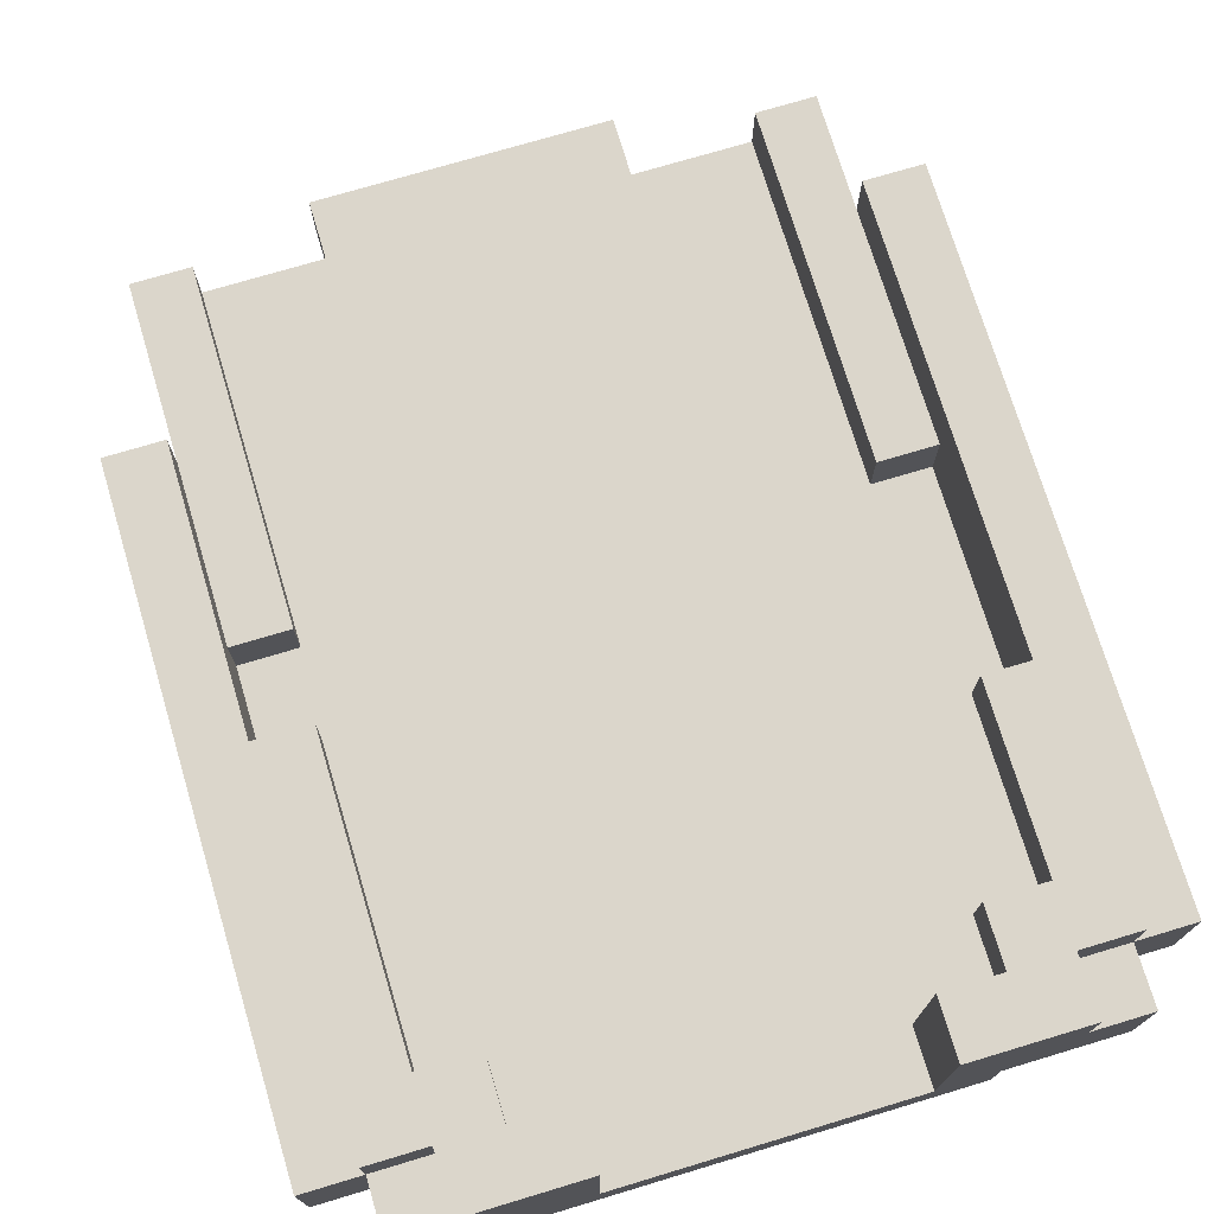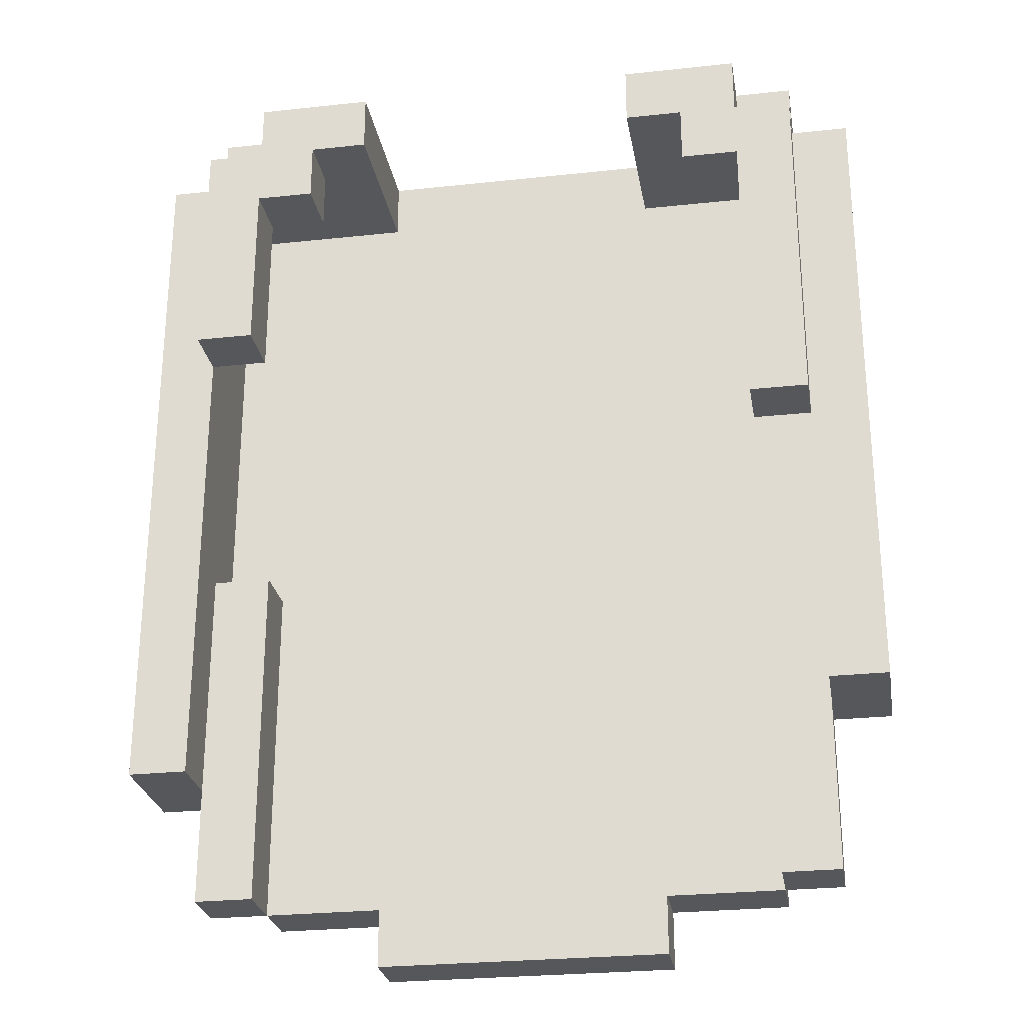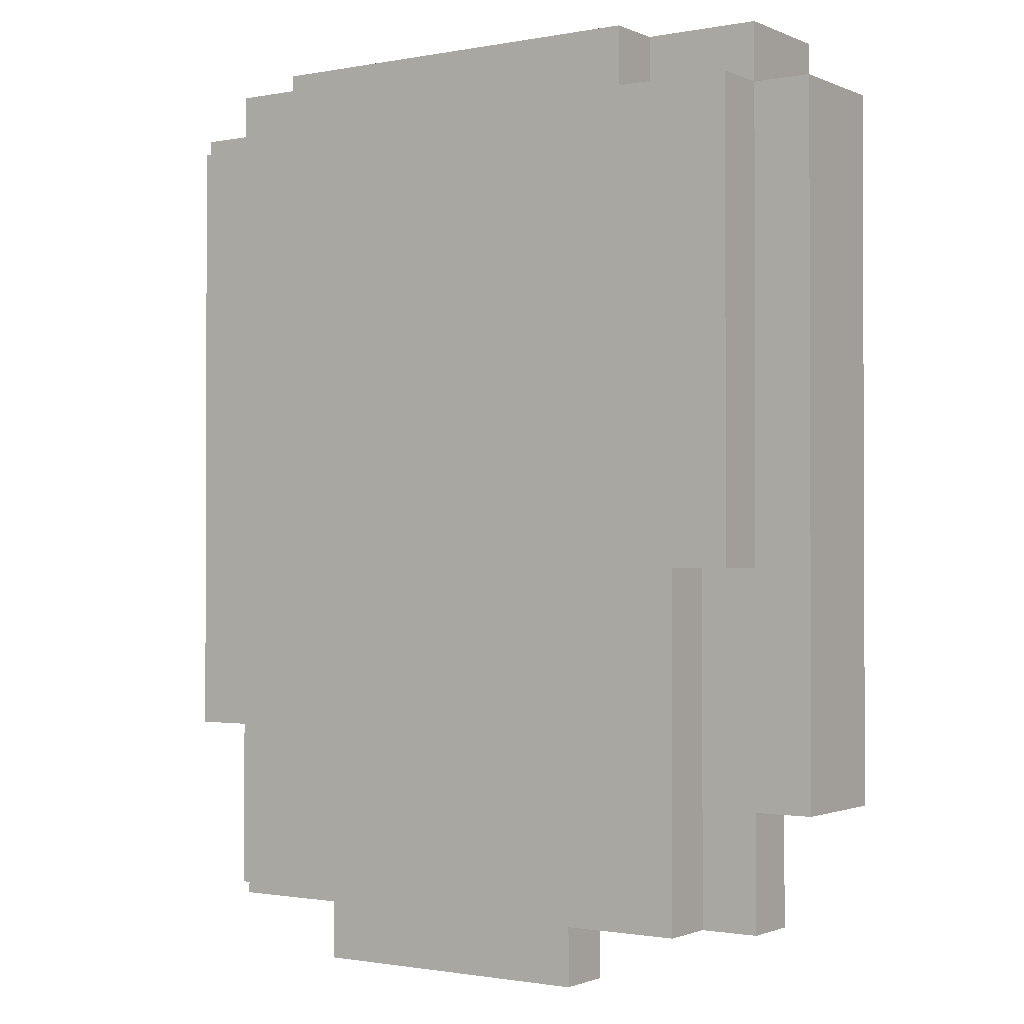
<metadata>
{"format":"obj","ext":"obj","renderer":"f3d","projection":"perspective","resolution":1024,"background":"white","views":[{"elev":73.5,"azim":163.3,"up":"+Z"},{"elev":-26.7,"azim":9.6,"up":"+Y"},{"elev":-1.2,"azim":-145.8,"up":"+Y"}]}
</metadata>
<code>
o
v -1.2 0.5 0.6
v -1.2 0.5 0.5
v -1.2 0.5 0.4
v -1.2 0.7 0.5
v -1.2 0.7 0.4
v -1.2 0.8 0.5
v -1.2 0.8 0.4
v -1.2 1.1 0.6
v -1.2 1.1 0.5
v -1.2 1.7 0.6
v -1.2 1.7 0.4
v -1.1 0.3 0.5
v -1.1 0.3 0.4
v -1.1 0.5 0.5
v -1.1 0.5 0.4
v -1.1 0.9 0.4
v -1.1 0.9 0.3
v -1.1 1.3 0.7
v -1.1 1.3 0.6
v -1.1 1.7 0.7
v -1.1 1.7 0.6
v -1.1 1.7 0.4
v -1.1 1.7 0.3
v -1.1 1.8 0.6
v -1.1 1.8 0.4
v -1 0.3 0.4
v -1 0.3 0.3
v -1 0.5 0.4
v -1 0.5 0.3
v -1 0.9 0.4
v -1 0.9 0.3
v -1 1.7 0.7
v -1 1.7 0.6
v -1 1.8 0.7
v -1 1.8 0.6
v -0.9 1.7 0.4
v -0.9 1.7 0.3
v -0.9 1.8 0.4
v -0.9 1.8 0.3
v -0.8 0.2 0.4
v -0.8 0.2 0.3
v -0.8 0.3 0.4
v -0.8 0.3 0.3
v -0.3 1.7 0.7
v -0.3 1.7 0.4
v -0.3 1.8 0.7
v -0.3 1.8 0.4
v -0.2 1.6 0.7
v -0.2 1.6 0.6
v -0.2 1.7 0.7
v -0.2 1.7 0.6
v -0.1 0.3 0.5
v -0.1 0.3 0.4
v -0.1 0.4 0.5
v -0.1 0.4 0.4
v -0.1 0.7 0.5
v -0.1 0.7 0.4
v -0.1 0.8 0.5
v -0.1 0.8 0.4
v -0.1 0.9 0.5
v -0.1 0.9 0.4
v -0.1 1.1 0.7
v -0.1 1.1 0.6
v -0.1 1.6 0.7
v -0.1 1.6 0.6
v 0 0.6 0.6
v 0 0.6 0.5
v 0 0.7 0.5
v 0 0.8 0.5
v 0 0.9 0.6
v 0 0.9 0.5
v 0 0.9 0.4
v 0 1 0.4
v 0 1.1 0.6
v 0 1.2 0.5
v 0 1.2 0.4
v 0 1.7 0.6
v 0 1.7 0.4
v -1.1 0.5 0.6
v -1.1 0.5 0.5
v -1.1 0.9 0.5
v -1.1 0.9 0.4
v -1.1 1.1 0.6
v -1.1 1.1 0.5
v -1.1 1.3 0.6
v -1.1 1.7 0.6
v -1.1 1.7 0.4
v -1 0.3 0.5
v -1 0.3 0.4
v -1 0.5 0.4
v -1 0.9 0.5
v -1 0.9 0.4
v -1 1.3 0.7
v -1 1.3 0.6
v -1 1.6 0.7
v -1 1.6 0.6
v -0.9 1.6 0.7
v -0.9 1.6 0.6
v -0.9 1.7 0.7
v -0.9 1.7 0.6
v -0.8 1.7 0.7
v -0.8 1.7 0.4
v -0.8 1.8 0.7
v -0.8 1.8 0.4
v -0.3 0.2 0.4
v -0.3 0.2 0.3
v -0.3 0.3 0.4
v -0.3 0.3 0.3
v -0.2 1.7 0.4
v -0.2 1.7 0.3
v -0.2 1.8 0.4
v -0.2 1.8 0.3
v -0.1 0.3 0.4
v -0.1 0.3 0.3
v -0.1 0.4 0.4
v -0.1 0.4 0.3
v -0.1 0.7 0.4
v -0.1 0.7 0.3
v -0.1 0.8 0.4
v -0.1 0.9 0.4
v -0.1 0.9 0.3
v -0.1 1.7 0.7
v -0.1 1.7 0.6
v -0.1 1.8 0.7
v -0.1 1.8 0.6
v 0 0.3 0.5
v 0 0.3 0.4
v 0 0.4 0.5
v 0 0.4 0.4
v 0 0.6 0.5
v 0 0.6 0.4
v 0 0.9 0.4
v 0 0.9 0.3
v 0 1 0.4
v 0 1 0.3
v 0 1.1 0.7
v 0 1.1 0.6
v 0 1.2 0.4
v 0 1.7 0.7
v 0 1.7 0.6
v 0 1.7 0.4
v 0 1.7 0.3
v 0 1.8 0.6
v 0 1.8 0.4
v 0.1 0.6 0.6
v 0.1 0.6 0.4
v 0.1 0.9 0.6
v 0.1 0.9 0.5
v 0.1 1.2 0.5
v 0.1 1.2 0.4
v 0.1 1.7 0.6
v 0.1 1.7 0.4
v -1.1 1.3 0.7
v -1.1 1.7 0.7
v -1 1.3 0.7
v -1 1.6 0.7
v -1 1.7 0.7
v -1 1.8 0.7
v -0.9 1.6 0.7
v -0.9 1.7 0.7
v -0.8 1.7 0.7
v -0.8 1.8 0.7
v -0.3 1.7 0.7
v -0.3 1.8 0.7
v -0.2 1.6 0.7
v -0.2 1.7 0.7
v -0.1 1.1 0.7
v -0.1 1.6 0.7
v -0.1 1.7 0.7
v -0.1 1.8 0.7
v 0 1.1 0.7
v 0 1.7 0.7
v -1.2 0.5 0.6
v -1.2 1.1 0.6
v -1.2 1.7 0.6
v -1.1 0.5 0.6
v -1.1 1.1 0.6
v -1.1 1.3 0.6
v -1.1 1.7 0.6
v -1.1 1.8 0.6
v -1 1.7 0.6
v -1 1.8 0.6
v -0.1 1.7 0.6
v -0.1 1.8 0.6
v 0 0.6 0.6
v 0 0.9 0.6
v 0 1.1 0.6
v 0 1.7 0.6
v 0 1.8 0.6
v 0.1 0.6 0.6
v 0.1 0.9 0.6
v 0.1 1.7 0.6
v -1.1 0.3 0.5
v -1.1 0.5 0.5
v -1.1 0.9 0.5
v -1 0.3 0.5
v -1 0.9 0.5
v -0.1 0.3 0.5
v -0.1 0.4 0.5
v -0.1 0.7 0.5
v -0.1 0.8 0.5
v -0.1 0.9 0.5
v 0 0.3 0.5
v 0 0.4 0.5
v 0 0.6 0.5
v 0 0.7 0.5
v 0 0.8 0.5
v 0 0.9 0.5
v -1.1 0.9 0.4
v -1.1 1.7 0.4
v -1 0.3 0.4
v -1 0.5 0.4
v -1 0.9 0.4
v -0.9 0.3 0.4
v -0.9 0.5 0.4
v -0.9 0.9 0.4
v -0.9 1 0.4
v -0.8 0.2 0.4
v -0.8 0.3 0.4
v -0.8 0.5 0.4
v -0.8 0.6 0.4
v -0.8 0.7 0.4
v -0.8 0.8 0.4
v -0.8 0.9 0.4
v -0.8 1 0.4
v -0.8 1.2 0.4
v -0.8 1.3 0.4
v -0.8 1.4 0.4
v -0.8 1.5 0.4
v -0.8 1.6 0.4
v -0.8 1.7 0.4
v -0.8 1.8 0.4
v -0.7 0.2 0.4
v -0.7 0.5 0.4
v -0.7 0.8 0.4
v -0.7 0.9 0.4
v -0.7 1 0.4
v -0.7 1.2 0.4
v -0.6 0.6 0.4
v -0.6 0.7 0.4
v -0.6 0.8 0.4
v -0.6 0.9 0.4
v -0.6 1 0.4
v -0.6 1.2 0.4
v -0.6 1.4 0.4
v -0.6 1.5 0.4
v -0.5 0.2 0.4
v -0.5 0.5 0.4
v -0.5 0.8 0.4
v -0.5 0.9 0.4
v -0.5 1.2 0.4
v -0.5 1.3 0.4
v -0.5 1.6 0.4
v -0.4 0.2 0.4
v -0.4 0.3 0.4
v -0.4 0.5 0.4
v -0.4 0.8 0.4
v -0.4 1.6 0.4
v -0.3 0.2 0.4
v -0.3 0.3 0.4
v -0.3 0.5 0.4
v -0.3 1.1 0.4
v -0.3 1.6 0.4
v -0.3 1.7 0.4
v -0.3 1.8 0.4
v -0.2 0.3 0.4
v -0.2 0.4 0.4
v -0.2 0.7 0.4
v -0.2 1.1 0.4
v -0.1 0.3 0.4
v -0.1 0.4 0.4
v -0.1 0.7 0.4
v -0.1 0.8 0.4
v -0.1 0.9 0.4
v -0.1 1 0.4
v 0 0.9 0.4
v 0 1 0.4
v 0 1.2 0.4
v 0 1.7 0.4
v -1.1 1.3 0.6
v -1.1 1.7 0.6
v -1 1.3 0.6
v -1 1.6 0.6
v -0.9 1.6 0.6
v -0.9 1.7 0.6
v -0.2 1.6 0.6
v -0.2 1.7 0.6
v -0.1 1.1 0.6
v -0.1 1.6 0.6
v 0 1.1 0.6
v 0 1.7 0.6
v -1.2 0.5 0.4
v -1.2 0.7 0.4
v -1.2 0.8 0.4
v -1.2 1.7 0.4
v -1.1 0.3 0.4
v -1.1 0.5 0.4
v -1.1 0.7 0.4
v -1.1 0.8 0.4
v -1.1 0.9 0.4
v -1.1 1.7 0.4
v -1.1 1.8 0.4
v -1 0.3 0.4
v -1 0.5 0.4
v -1 0.9 0.4
v -0.9 1.7 0.4
v -0.9 1.8 0.4
v -0.2 1.7 0.4
v -0.2 1.8 0.4
v -0.1 0.3 0.4
v -0.1 0.4 0.4
v -0.1 0.7 0.4
v -0.1 0.8 0.4
v -0.1 0.9 0.4
v 0 0.3 0.4
v 0 0.4 0.4
v 0 0.6 0.4
v 0 0.7 0.4
v 0 0.8 0.4
v 0 0.9 0.4
v 0 1 0.4
v 0 1.2 0.4
v 0 1.7 0.4
v 0 1.8 0.4
v 0.1 0.6 0.4
v 0.1 1.2 0.4
v 0.1 1.7 0.4
v -1.1 0.9 0.3
v -1.1 1.7 0.3
v -1 0.3 0.3
v -1 0.5 0.3
v -1 0.9 0.3
v -0.9 0.3 0.3
v -0.9 0.5 0.3
v -0.9 0.9 0.3
v -0.9 1 0.3
v -0.9 1.7 0.3
v -0.9 1.8 0.3
v -0.8 0.2 0.3
v -0.8 0.3 0.3
v -0.8 0.5 0.3
v -0.8 0.6 0.3
v -0.8 0.7 0.3
v -0.8 0.8 0.3
v -0.8 0.9 0.3
v -0.8 1 0.3
v -0.8 1.2 0.3
v -0.8 1.3 0.3
v -0.8 1.4 0.3
v -0.8 1.5 0.3
v -0.8 1.6 0.3
v -0.7 0.2 0.3
v -0.7 0.5 0.3
v -0.7 0.8 0.3
v -0.7 0.9 0.3
v -0.7 1 0.3
v -0.7 1.2 0.3
v -0.6 0.6 0.3
v -0.6 0.7 0.3
v -0.6 0.8 0.3
v -0.6 0.9 0.3
v -0.6 1 0.3
v -0.6 1.2 0.3
v -0.6 1.4 0.3
v -0.6 1.5 0.3
v -0.5 0.2 0.3
v -0.5 0.5 0.3
v -0.5 0.8 0.3
v -0.5 0.9 0.3
v -0.5 1.2 0.3
v -0.5 1.3 0.3
v -0.5 1.6 0.3
v -0.4 0.2 0.3
v -0.4 0.3 0.3
v -0.4 0.5 0.3
v -0.4 0.8 0.3
v -0.4 1.6 0.3
v -0.3 0.2 0.3
v -0.3 0.3 0.3
v -0.3 0.5 0.3
v -0.3 1.1 0.3
v -0.3 1.6 0.3
v -0.2 0.3 0.3
v -0.2 0.4 0.3
v -0.2 0.7 0.3
v -0.2 1.1 0.3
v -0.2 1.7 0.3
v -0.2 1.8 0.3
v -0.1 0.3 0.3
v -0.1 0.4 0.3
v -0.1 0.7 0.3
v -0.1 0.9 0.3
v -0.1 1 0.3
v 0 0.9 0.3
v 0 1 0.3
v 0 1.7 0.3
v -0.8 0.2 0.4
v -0.7 0.2 0.4
v -0.5 0.2 0.4
v -0.4 0.2 0.4
v -0.3 0.2 0.4
v -0.8 0.2 0.3
v -0.7 0.2 0.3
v -0.5 0.2 0.3
v -0.4 0.2 0.3
v -0.3 0.2 0.3
v -1.1 0.3 0.5
v -1 0.3 0.5
v -0.1 0.3 0.5
v 0 0.3 0.5
v -1.1 0.3 0.4
v -1 0.3 0.4
v -0.9 0.3 0.4
v -0.8 0.3 0.4
v -0.3 0.3 0.4
v -0.2 0.3 0.4
v -0.1 0.3 0.4
v 0 0.3 0.4
v -1 0.3 0.3
v -0.9 0.3 0.3
v -0.8 0.3 0.3
v -0.3 0.3 0.3
v -0.2 0.3 0.3
v -0.1 0.3 0.3
v -1.2 0.5 0.6
v -1.1 0.5 0.6
v -1.2 0.5 0.5
v -1.1 0.5 0.5
v -1.2 0.5 0.4
v -1.1 0.5 0.4
v 0 0.6 0.6
v 0.1 0.6 0.6
v 0 0.6 0.5
v 0 0.6 0.4
v 0.1 0.6 0.4
v -1.1 0.9 0.4
v -1 0.9 0.4
v -0.1 0.9 0.4
v 0 0.9 0.4
v -1.1 0.9 0.3
v -1 0.9 0.3
v -0.1 0.9 0.3
v 0 0.9 0.3
v -0.1 1.1 0.7
v 0 1.1 0.7
v -0.1 1.1 0.6
v 0 1.1 0.6
v -1.1 1.3 0.7
v -1 1.3 0.7
v -1.1 1.3 0.6
v -1 1.3 0.6
v -1 1.6 0.7
v -0.9 1.6 0.7
v -0.2 1.6 0.7
v -0.1 1.6 0.7
v -1 1.6 0.6
v -0.9 1.6 0.6
v -0.2 1.6 0.6
v -0.1 1.6 0.6
v -0.9 1.7 0.7
v -0.8 1.7 0.7
v -0.3 1.7 0.7
v -0.2 1.7 0.7
v -1.1 1.7 0.6
v -0.9 1.7 0.6
v -0.2 1.7 0.6
v 0 1.7 0.6
v -1.1 1.7 0.4
v -0.8 1.7 0.4
v -0.3 1.7 0.4
v 0 1.7 0.4
v -1.1 0.9 0.5
v -1 0.9 0.5
v -0.1 0.9 0.5
v 0 0.9 0.5
v -1.1 0.9 0.4
v -1 0.9 0.4
v -0.1 0.9 0.4
v 0 0.9 0.4
v -1.1 1.7 0.7
v -1 1.7 0.7
v -0.1 1.7 0.7
v 0 1.7 0.7
v -1.2 1.7 0.6
v -1.1 1.7 0.6
v -1 1.7 0.6
v -0.1 1.7 0.6
v 0 1.7 0.6
v 0.1 1.7 0.6
v -1.2 1.7 0.4
v -1.1 1.7 0.4
v -0.9 1.7 0.4
v -0.2 1.7 0.4
v 0 1.7 0.4
v 0.1 1.7 0.4
v -1.1 1.7 0.3
v -0.9 1.7 0.3
v -0.2 1.7 0.3
v 0 1.7 0.3
v -1 1.8 0.7
v -0.8 1.8 0.7
v -0.3 1.8 0.7
v -0.1 1.8 0.7
v -1.1 1.8 0.6
v -1 1.8 0.6
v -0.1 1.8 0.6
v 0 1.8 0.6
v -1.1 1.8 0.4
v -0.9 1.8 0.4
v -0.8 1.8 0.4
v -0.3 1.8 0.4
v -0.2 1.8 0.4
v 0 1.8 0.4
v -0.9 1.8 0.3
v -0.2 1.8 0.3
f 4 2 1
f 4 3 2
f 5 3 4
f 6 4 1
f 6 5 4
f 7 5 6
f 8 6 1
f 9 7 6
f 9 6 8
f 10 9 8
f 11 7 9
f 11 9 10
f 14 13 12
f 15 13 14
f 20 19 18
f 21 19 20
f 22 17 16
f 23 17 22
f 24 22 21
f 25 22 24
f 28 27 26
f 29 27 28
f 30 29 28
f 31 29 30
f 34 33 32
f 35 33 34
f 38 37 36
f 39 37 38
f 42 41 40
f 43 41 42
f 46 45 44
f 47 45 46
f 50 49 48
f 51 49 50
f 54 53 52
f 55 53 54
f 56 55 54
f 57 55 56
f 58 57 56
f 59 57 58
f 60 59 58
f 61 59 60
f 64 63 62
f 65 63 64
f 68 67 66
f 69 68 66
f 70 69 66
f 71 69 70
f 73 72 71
f 74 71 70
f 75 73 71
f 75 71 74
f 76 73 75
f 77 75 74
f 77 76 75
f 78 76 77
f 79 80 81
f 79 81 83
f 81 82 84
f 83 81 84
f 83 84 85
f 85 84 86
f 84 82 87
f 86 84 87
f 88 89 90
f 88 90 91
f 91 90 92
f 93 94 95
f 95 94 96
f 97 98 99
f 99 98 100
f 101 102 103
f 103 102 104
f 105 106 107
f 107 106 108
f 109 110 111
f 111 110 112
f 113 114 115
f 115 114 116
f 115 116 117
f 117 116 118
f 117 118 119
f 119 118 120
f 120 118 121
f 122 123 124
f 124 123 125
f 126 127 128
f 128 127 129
f 128 129 130
f 130 129 131
f 132 133 134
f 134 133 135
f 134 135 138
f 136 137 139
f 139 137 140
f 138 135 141
f 141 135 142
f 140 141 143
f 143 141 144
f 145 146 147
f 147 146 148
f 147 148 149
f 148 146 149
f 149 146 150
f 147 149 151
f 149 150 151
f 151 150 152
f 155 154 153
f 156 154 155
f 157 154 156
f 159 158 157
f 159 157 156
f 160 158 159
f 161 158 160
f 162 158 161
f 166 164 163
f 168 166 165
f 169 164 166
f 169 166 168
f 170 164 169
f 171 168 167
f 171 169 168
f 172 169 171
f 176 174 173
f 177 175 174
f 177 174 176
f 178 175 177
f 179 175 178
f 181 180 179
f 182 180 181
f 188 184 183
f 189 184 188
f 190 186 185
f 191 187 186
f 191 186 190
f 191 188 187
f 192 188 191
f 196 194 193
f 196 195 194
f 197 195 196
f 203 199 198
f 204 200 199
f 204 199 203
f 205 200 204
f 206 201 200
f 206 200 205
f 207 202 201
f 207 201 206
f 208 202 207
f 213 210 209
f 214 212 211
f 215 213 212
f 215 212 214
f 216 210 213
f 216 213 215
f 217 210 216
f 219 215 214
f 219 216 215
f 219 217 216
f 220 217 219
f 221 217 220
f 222 217 221
f 223 217 222
f 224 217 223
f 225 210 217
f 225 217 224
f 226 210 225
f 227 210 226
f 228 210 227
f 229 210 228
f 230 210 229
f 231 210 230
f 233 219 218
f 233 220 219
f 234 221 220
f 234 220 233
f 235 224 223
f 235 223 222
f 236 225 224
f 236 224 235
f 236 226 225
f 237 226 236
f 238 227 226
f 238 226 237
f 239 221 234
f 239 222 221
f 240 235 222
f 240 222 239
f 241 236 235
f 241 235 240
f 242 237 236
f 242 236 241
f 243 238 237
f 243 237 242
f 244 227 238
f 244 238 243
f 245 228 227
f 245 229 228
f 246 230 229
f 246 229 245
f 247 234 233
f 248 239 234
f 248 234 247
f 248 241 240
f 248 240 239
f 249 242 241
f 249 241 248
f 250 243 242
f 250 242 249
f 250 244 243
f 251 227 244
f 251 244 250
f 252 245 227
f 252 227 251
f 252 246 245
f 253 232 231
f 253 246 252
f 253 231 230
f 253 230 246
f 254 249 248
f 254 248 247
f 255 249 254
f 256 249 255
f 257 252 251
f 257 249 256
f 257 250 249
f 257 253 252
f 257 251 250
f 258 232 253
f 258 253 257
f 259 255 254
f 260 256 255
f 260 255 259
f 261 257 256
f 261 256 260
f 261 258 257
f 262 258 261
f 263 232 258
f 263 258 262
f 264 232 263
f 265 232 264
f 266 262 261
f 266 261 260
f 267 262 266
f 268 262 267
f 269 264 263
f 269 262 268
f 269 263 262
f 270 267 266
f 271 268 267
f 271 267 270
f 272 269 268
f 272 268 271
f 273 269 272
f 274 269 273
f 275 269 274
f 276 275 274
f 277 269 275
f 277 275 276
f 278 264 269
f 278 269 277
f 279 264 278
f 280 281 282
f 282 281 283
f 283 281 284
f 284 281 285
f 286 287 289
f 288 289 290
f 289 287 291
f 290 289 291
f 292 293 297
f 293 294 298
f 297 293 298
f 294 295 299
f 298 294 299
f 299 295 300
f 300 295 301
f 297 298 303
f 296 297 303
f 299 300 303
f 298 299 303
f 303 300 304
f 304 300 305
f 301 302 306
f 306 302 307
f 310 311 315
f 311 312 316
f 315 311 316
f 316 312 317
f 312 313 318
f 317 312 318
f 313 314 319
f 318 313 319
f 319 314 320
f 308 309 323
f 323 309 324
f 321 322 325
f 317 318 325
f 320 321 325
f 319 320 325
f 318 319 325
f 322 323 326
f 325 322 326
f 326 323 327
f 328 329 332
f 330 331 333
f 331 332 334
f 333 331 334
f 332 329 335
f 334 332 335
f 335 329 336
f 336 329 337
f 333 334 340
f 334 335 340
f 335 336 340
f 340 336 341
f 341 336 342
f 342 336 343
f 343 336 344
f 344 336 345
f 337 338 346
f 345 336 346
f 336 337 346
f 346 338 347
f 347 338 348
f 348 338 349
f 349 338 350
f 350 338 351
f 339 340 352
f 340 341 352
f 341 342 353
f 352 341 353
f 344 345 354
f 343 344 354
f 345 346 355
f 354 345 355
f 346 347 355
f 355 347 356
f 347 348 357
f 356 347 357
f 353 342 358
f 342 343 358
f 343 354 359
f 358 343 359
f 354 355 360
f 359 354 360
f 355 356 361
f 360 355 361
f 356 357 362
f 361 356 362
f 357 348 363
f 362 357 363
f 349 350 364
f 348 349 364
f 350 351 365
f 364 350 365
f 352 353 366
f 353 358 367
f 366 353 367
f 359 360 367
f 358 359 367
f 360 361 368
f 367 360 368
f 361 362 369
f 368 361 369
f 362 363 369
f 363 348 370
f 369 363 370
f 348 364 371
f 370 348 371
f 364 365 371
f 365 351 372
f 371 365 372
f 351 338 372
f 367 368 373
f 366 367 373
f 373 368 374
f 374 368 375
f 370 371 376
f 375 368 376
f 368 369 376
f 369 370 376
f 371 372 376
f 372 338 377
f 376 372 377
f 373 374 378
f 374 375 379
f 378 374 379
f 375 376 380
f 379 375 380
f 376 377 380
f 380 377 381
f 377 338 382
f 381 377 382
f 380 381 383
f 379 380 383
f 383 381 384
f 384 381 385
f 381 382 386
f 385 381 386
f 382 338 387
f 386 382 387
f 387 338 388
f 383 384 389
f 384 385 390
f 389 384 390
f 385 386 391
f 390 385 391
f 386 387 391
f 391 387 392
f 392 387 393
f 392 393 394
f 393 387 395
f 394 393 395
f 395 387 396
f 402 398 397
f 403 399 398
f 403 398 402
f 404 400 399
f 404 399 403
f 405 401 400
f 405 400 404
f 406 401 405
f 411 408 407
f 412 408 411
f 417 410 409
f 418 410 417
f 419 413 412
f 420 414 413
f 420 413 419
f 421 414 420
f 422 416 415
f 423 417 416
f 423 416 422
f 424 417 423
f 427 426 425
f 428 426 427
f 429 428 427
f 430 428 429
f 433 432 431
f 434 432 433
f 435 432 434
f 440 437 436
f 441 437 440
f 442 439 438
f 443 439 442
f 446 445 444
f 447 445 446
f 450 449 448
f 451 449 450
f 456 453 452
f 457 453 456
f 458 455 454
f 459 455 458
f 465 461 460
f 466 463 462
f 468 465 464
f 469 461 465
f 469 465 468
f 470 467 466
f 470 466 462
f 471 467 470
f 472 473 476
f 476 473 477
f 474 475 478
f 478 475 479
f 480 481 485
f 485 481 486
f 482 483 487
f 487 483 488
f 484 485 490
f 490 485 491
f 488 489 494
f 494 489 495
f 491 492 496
f 496 492 497
f 493 494 498
f 498 494 499
f 500 501 505
f 502 503 506
f 504 505 508
f 505 501 509
f 508 505 509
f 509 501 510
f 506 507 511
f 502 506 511
f 511 507 512
f 512 507 513
f 509 510 514
f 511 512 514
f 510 511 514
f 514 512 515

</code>
